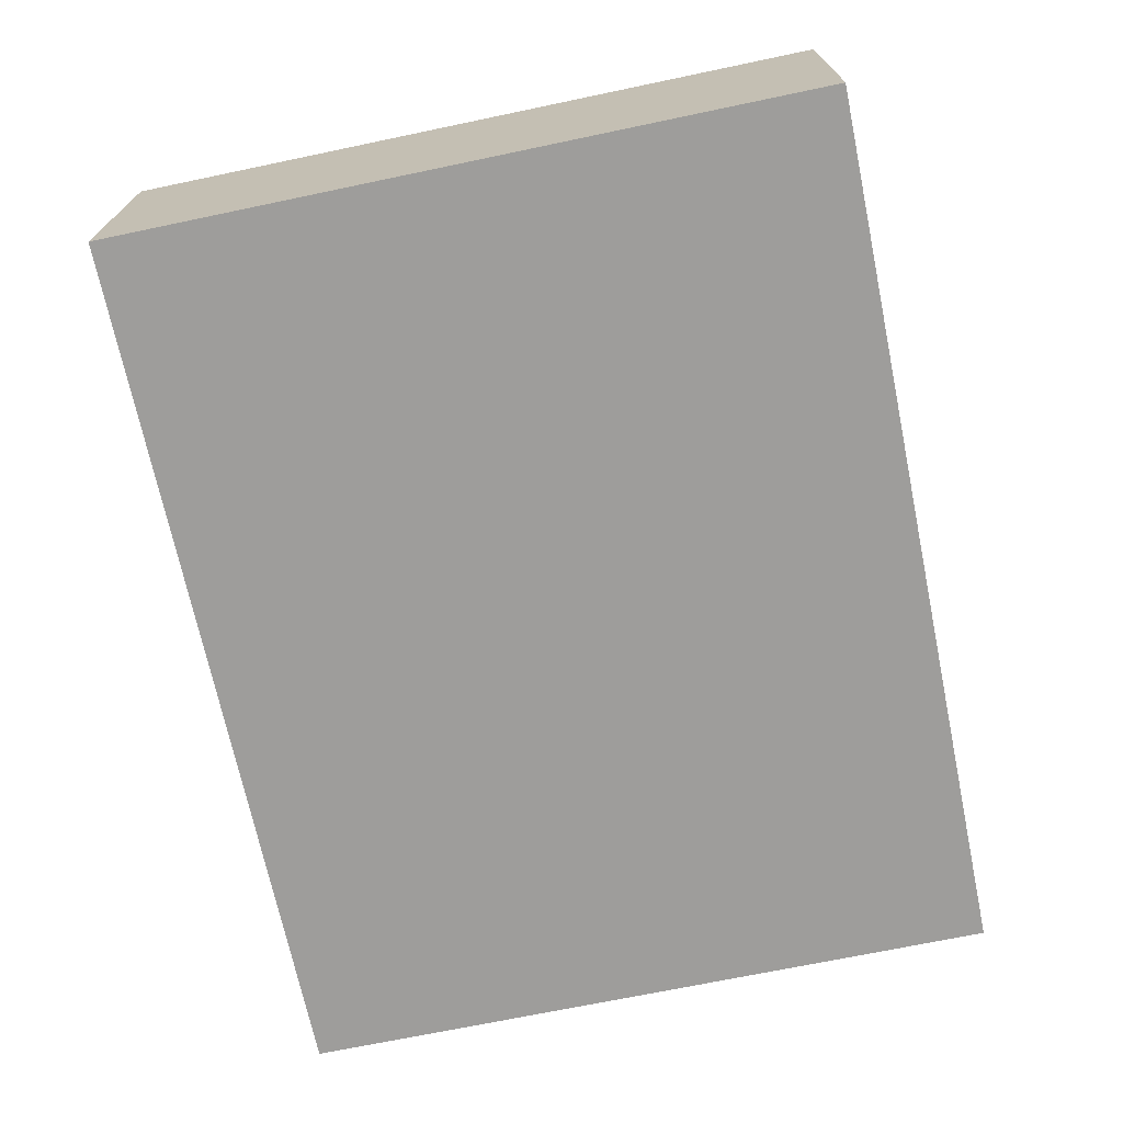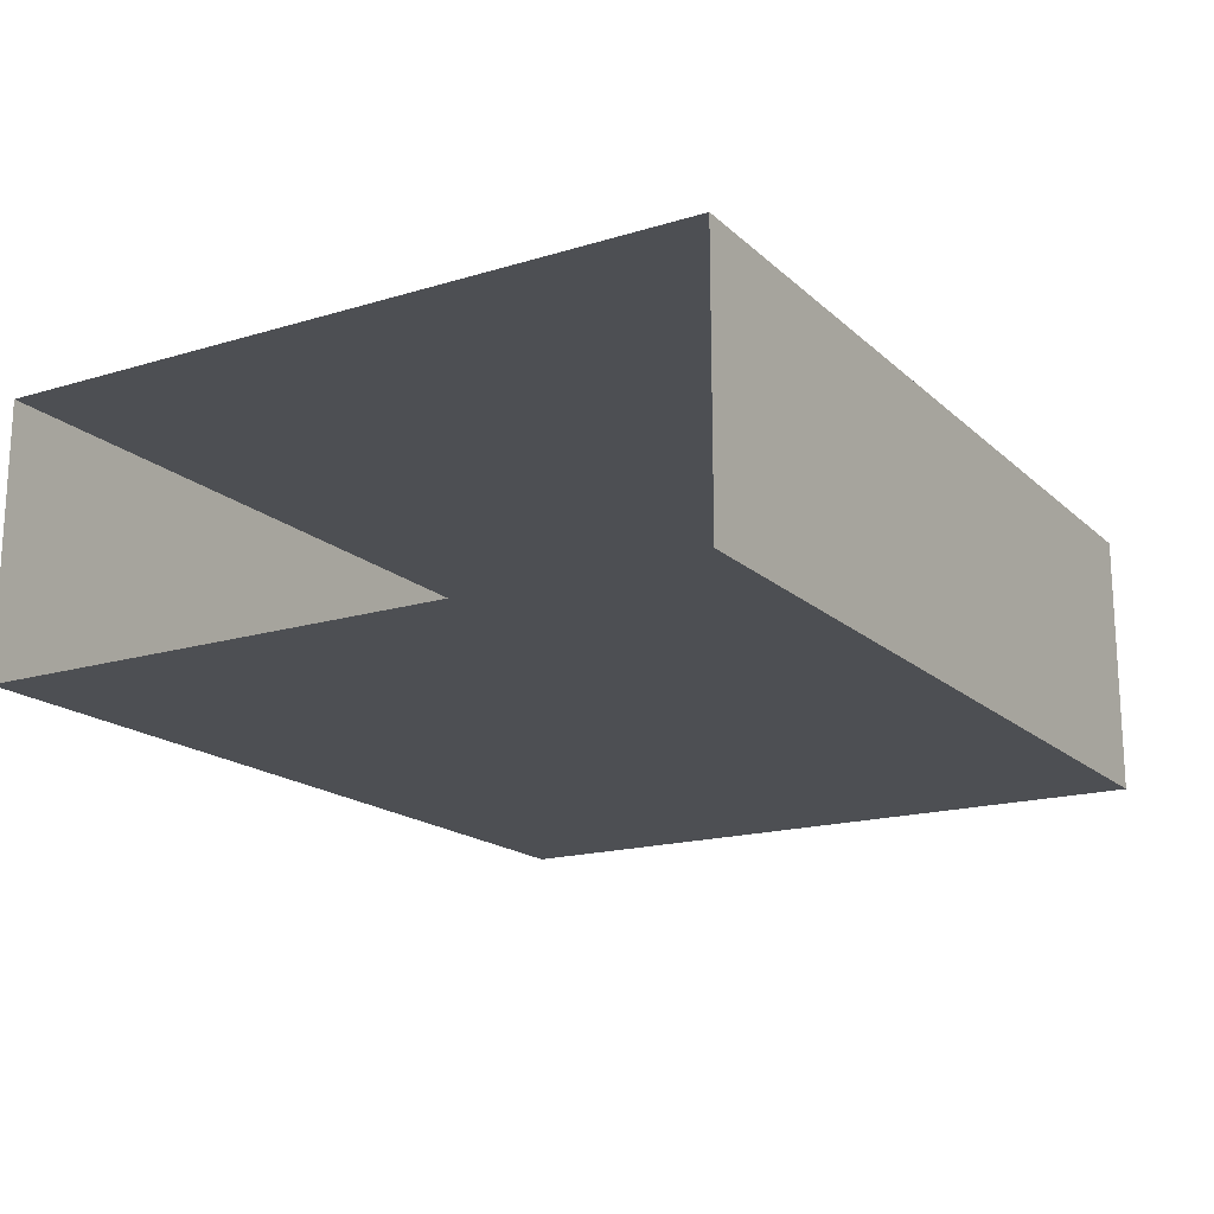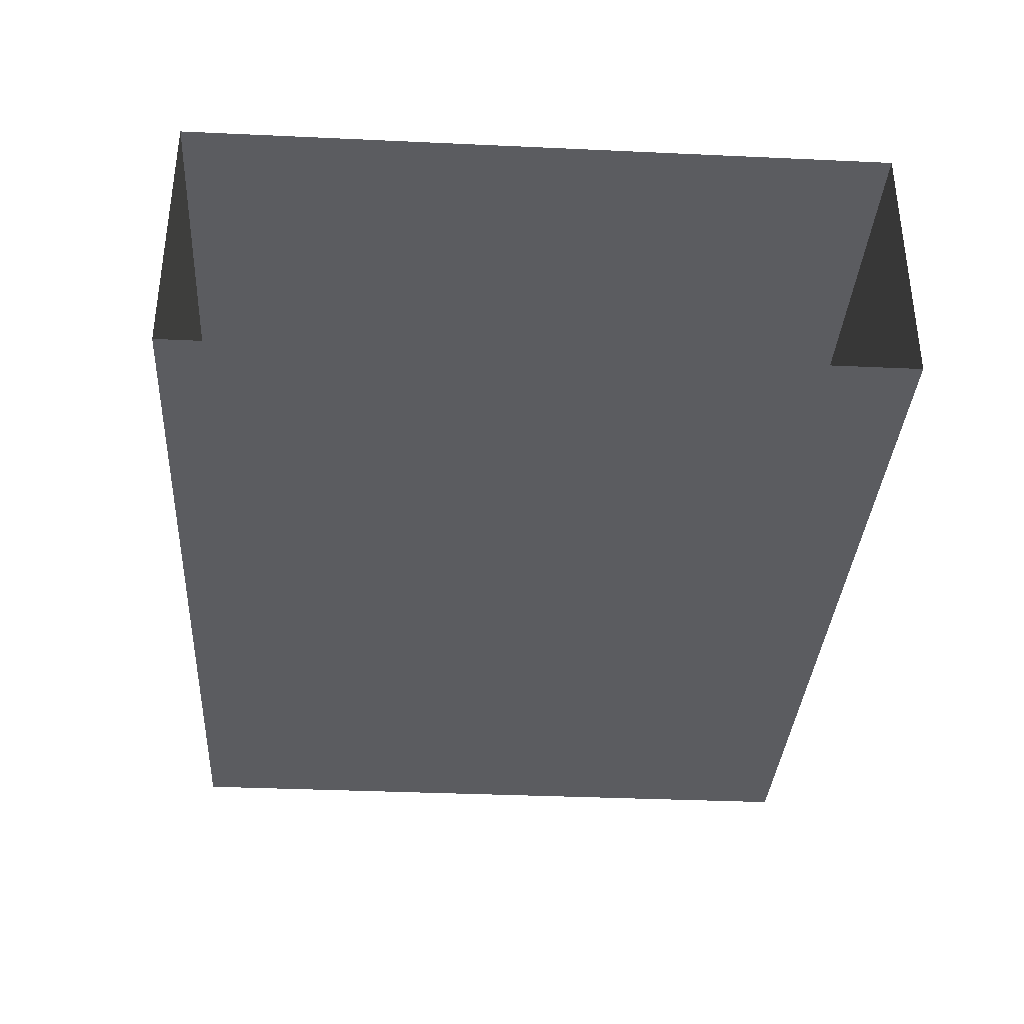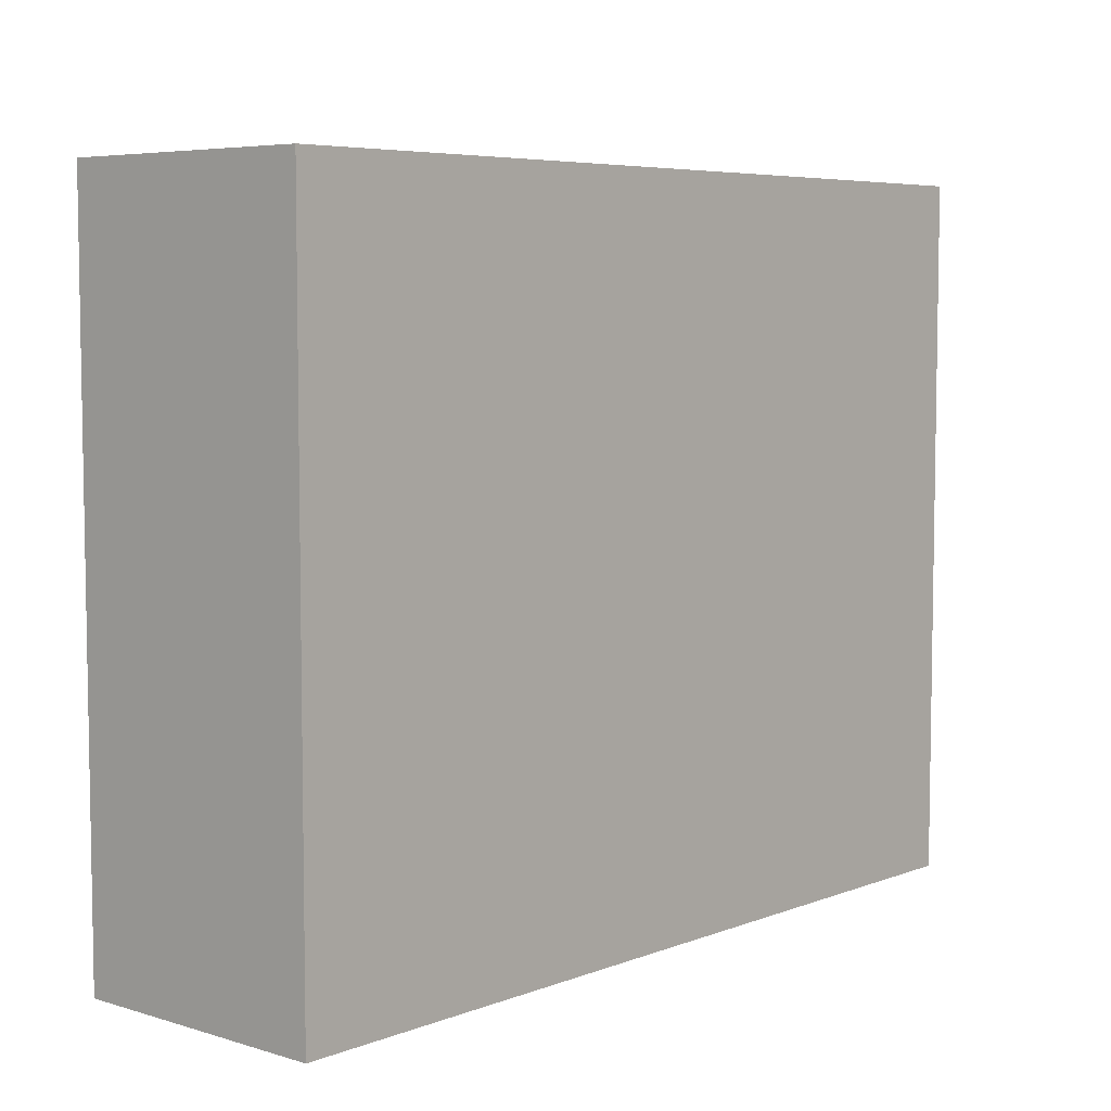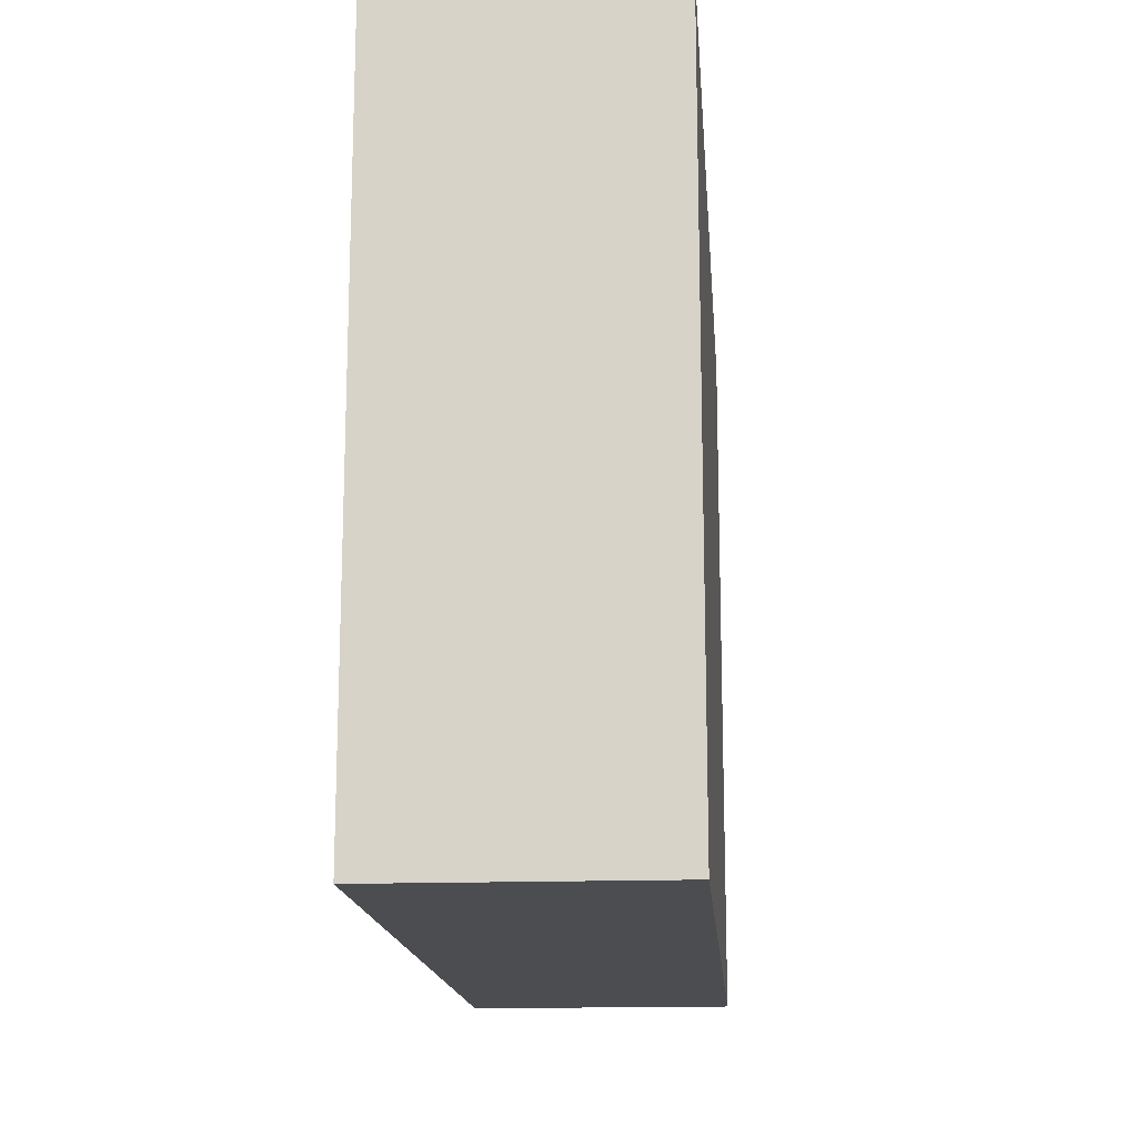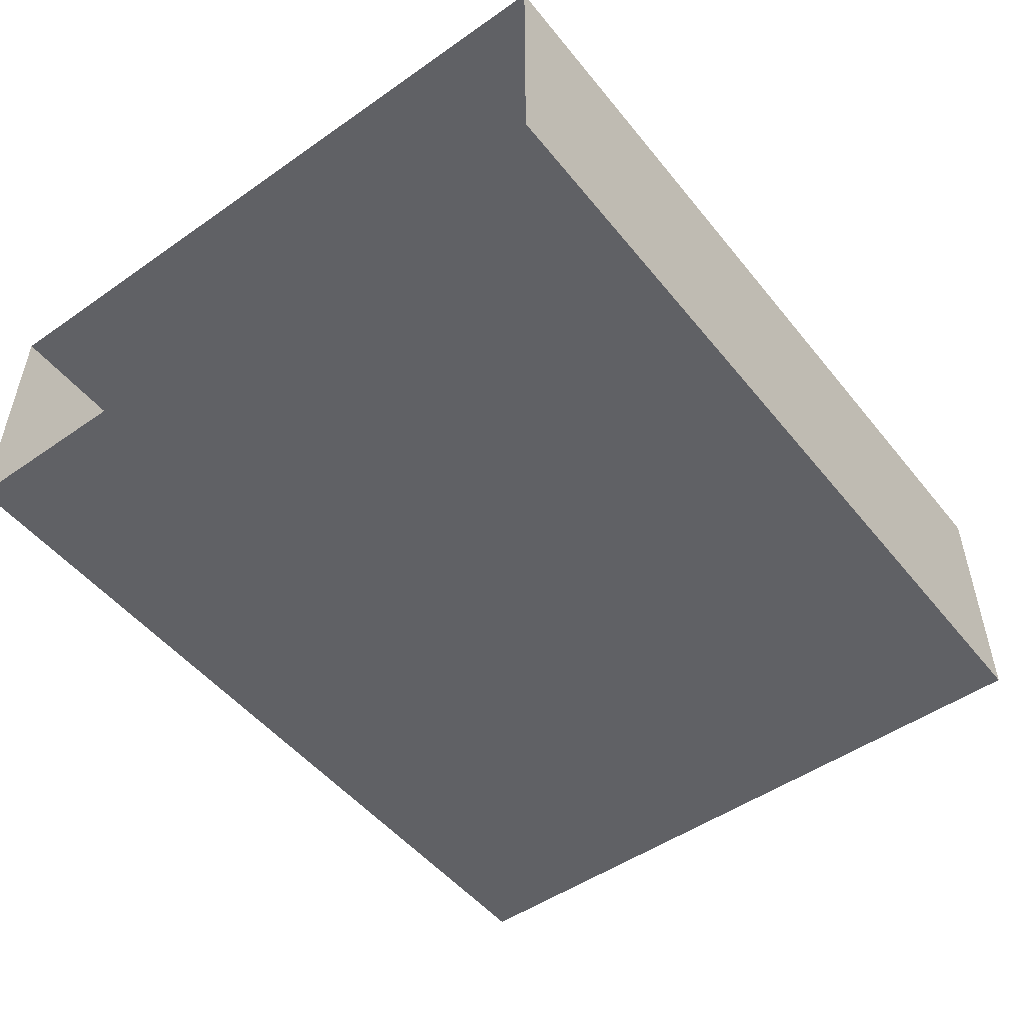
<metadata>
{"format":"obj","ext":"obj","renderer":"f3d","projection":"perspective","resolution":1024,"background":"white","views":[{"elev":-70.4,"azim":101.8,"up":"+Z"},{"elev":-17.5,"azim":-59.1,"up":"+Z"},{"elev":-35.0,"azim":-93.5,"up":"+Z"},{"elev":6.0,"azim":131.6,"up":"+Y"},{"elev":-15.8,"azim":94.4,"up":"+Y"},{"elev":-50.2,"azim":-52.6,"up":"+Z"}]}
</metadata>
<code>
v -0.1 0.01751 0.064
v -0.1 0.01751 0.064
v -0.1 -0.01449 0.064
v -0.1 -0.01449 0.064
v -0.1 0.01751 0.052
v -0.1 0.01751 0.052
v -0.1 -0.01449 0.052
v -0.1 -0.01449 0.052
v -0.06 0.01751 0.052
v -0.06 0.01751 0.052
v -0.06 0.01751 0.052
v -0.06 0.01751 0.064
v -0.06 0.01751 0.064
v -0.06 0.01751 0.064
v -0.06 -0.01449 0.064
v -0.06 -0.01449 0.064
v -0.06 -0.01449 0.064
v -0.06 -0.01449 0.052
v -0.06 -0.01449 0.052
v -0.06 -0.01449 0.052
f 9 14 6
f 6 14 1
f 12 15 2
f 2 15 4
f 16 19 3
f 3 19 7
f 18 10 8
f 8 10 5
f 20 17 11
f 11 17 13

</code>
